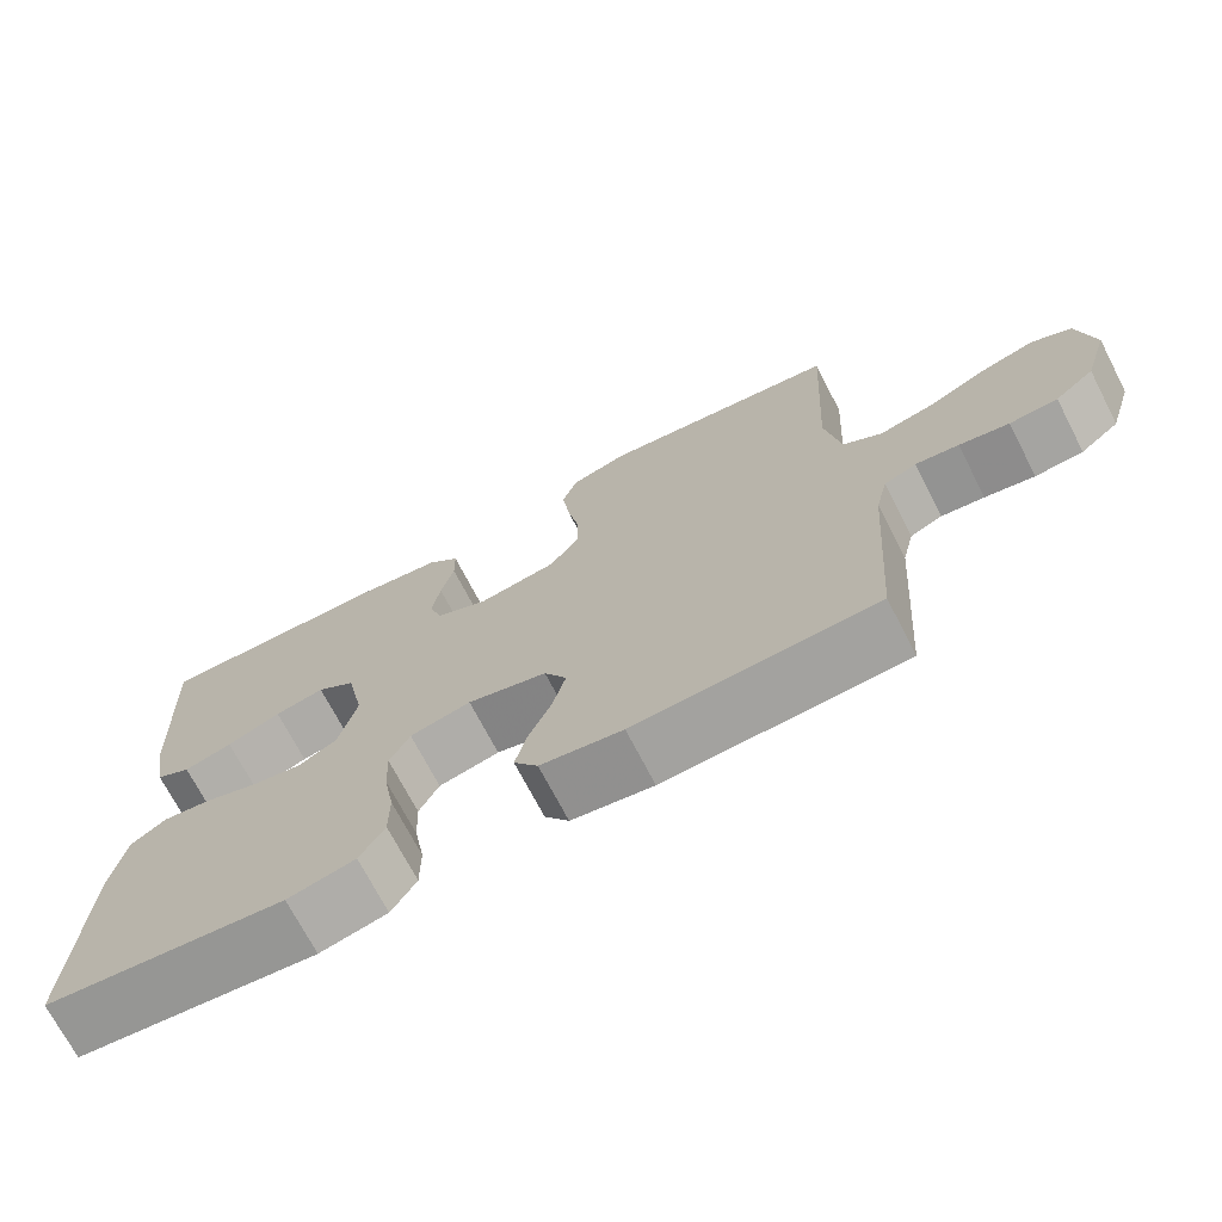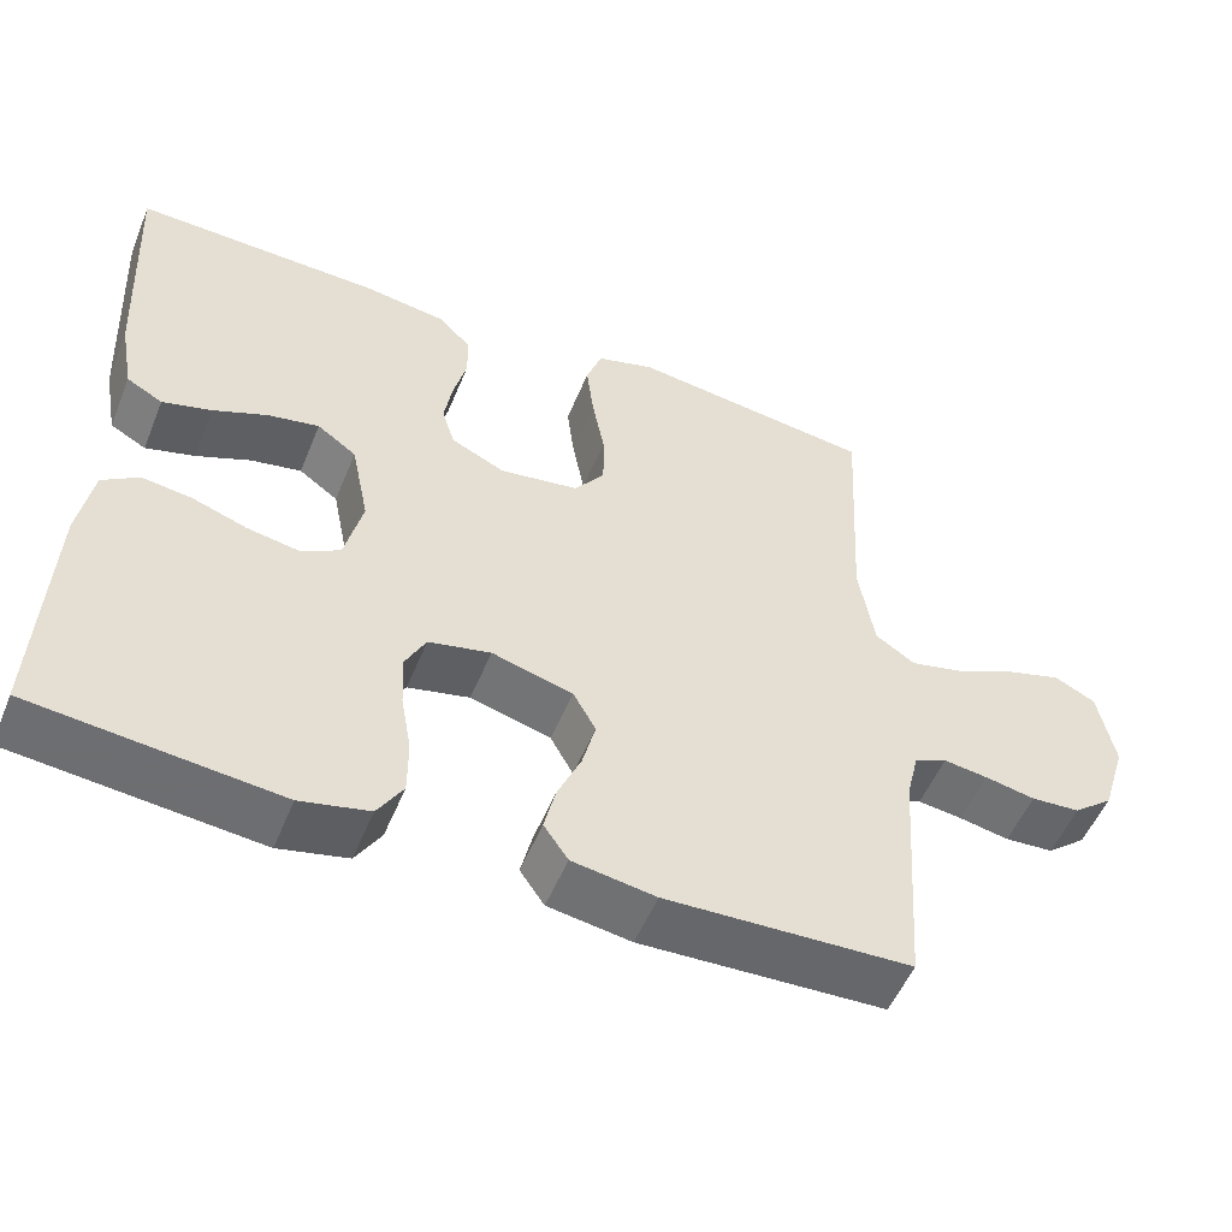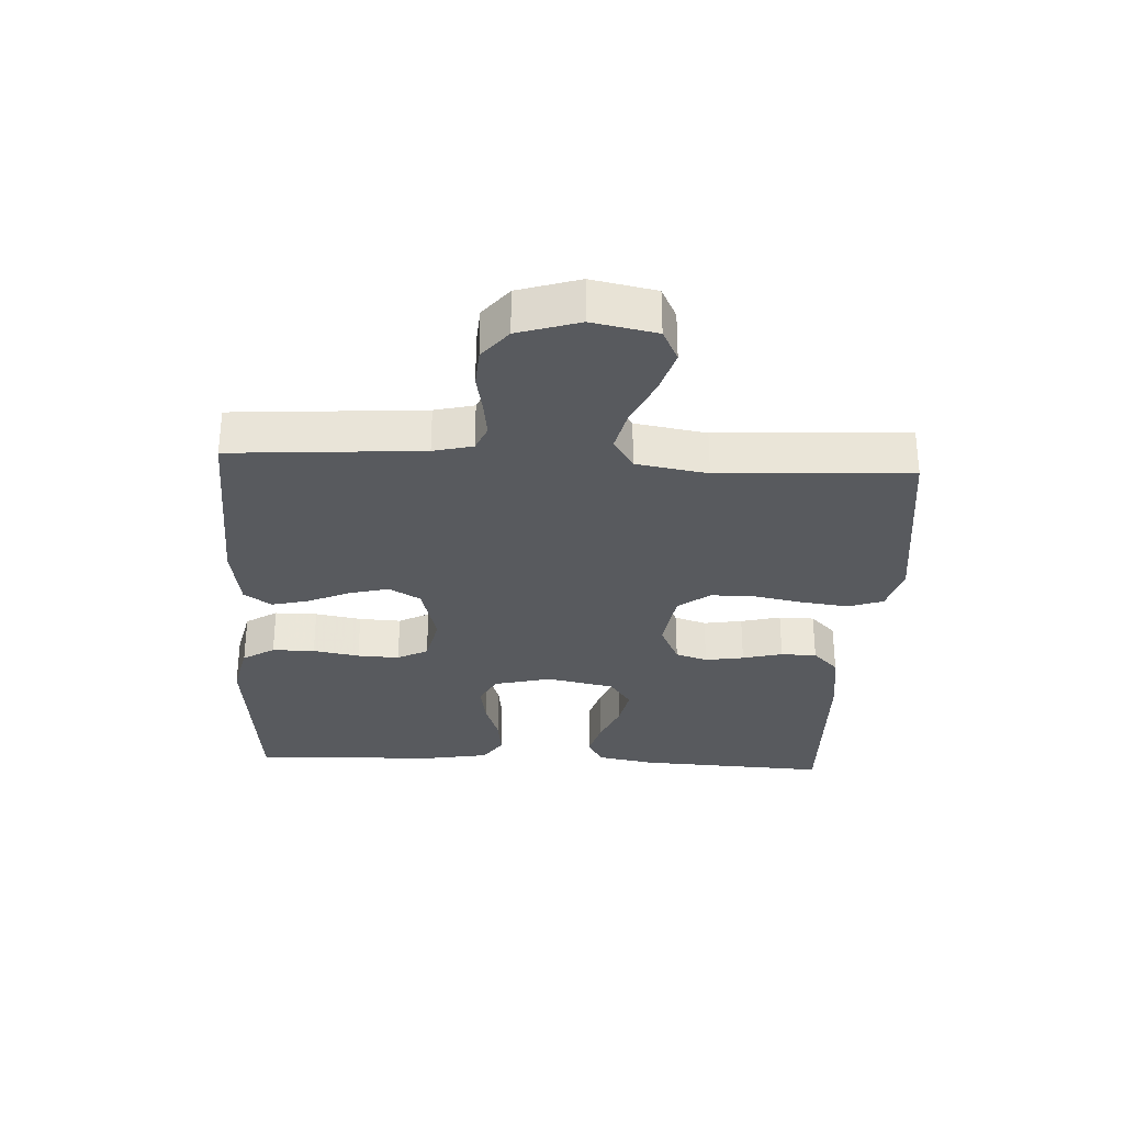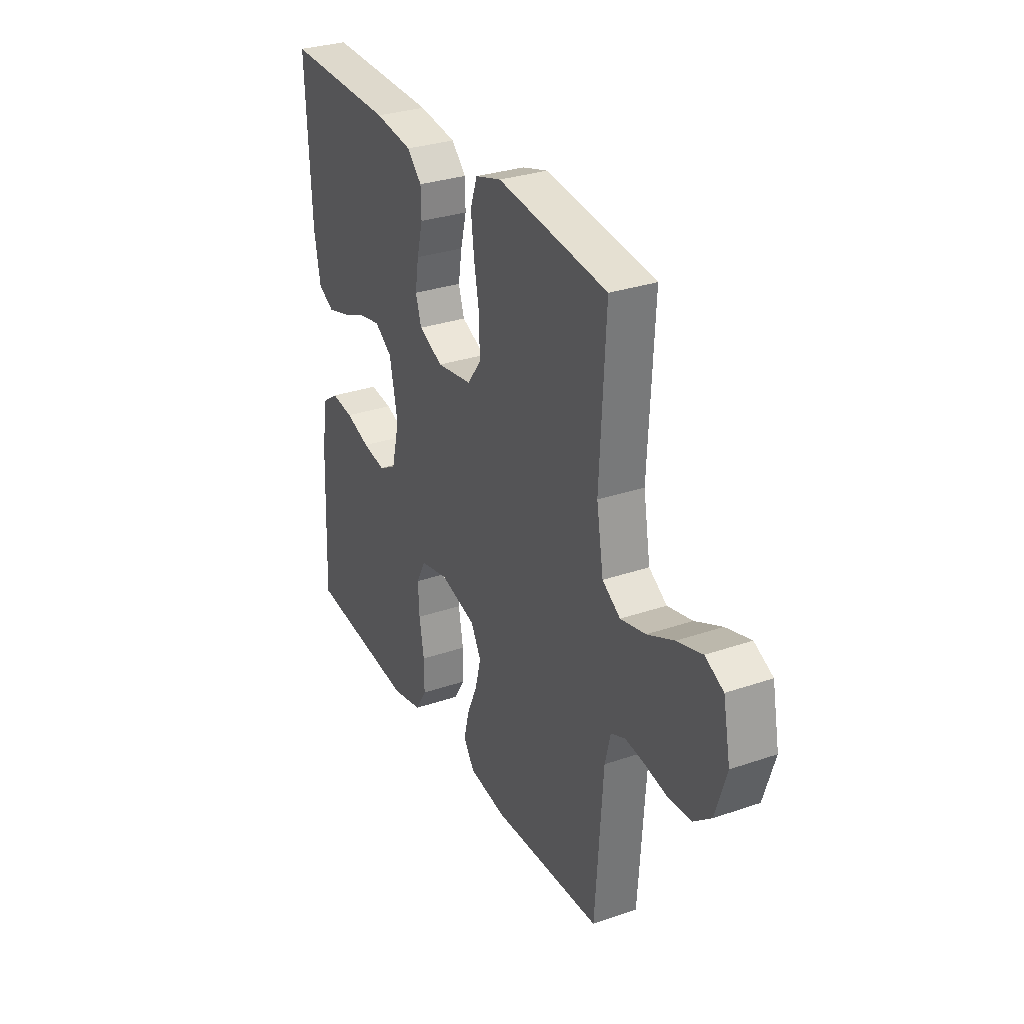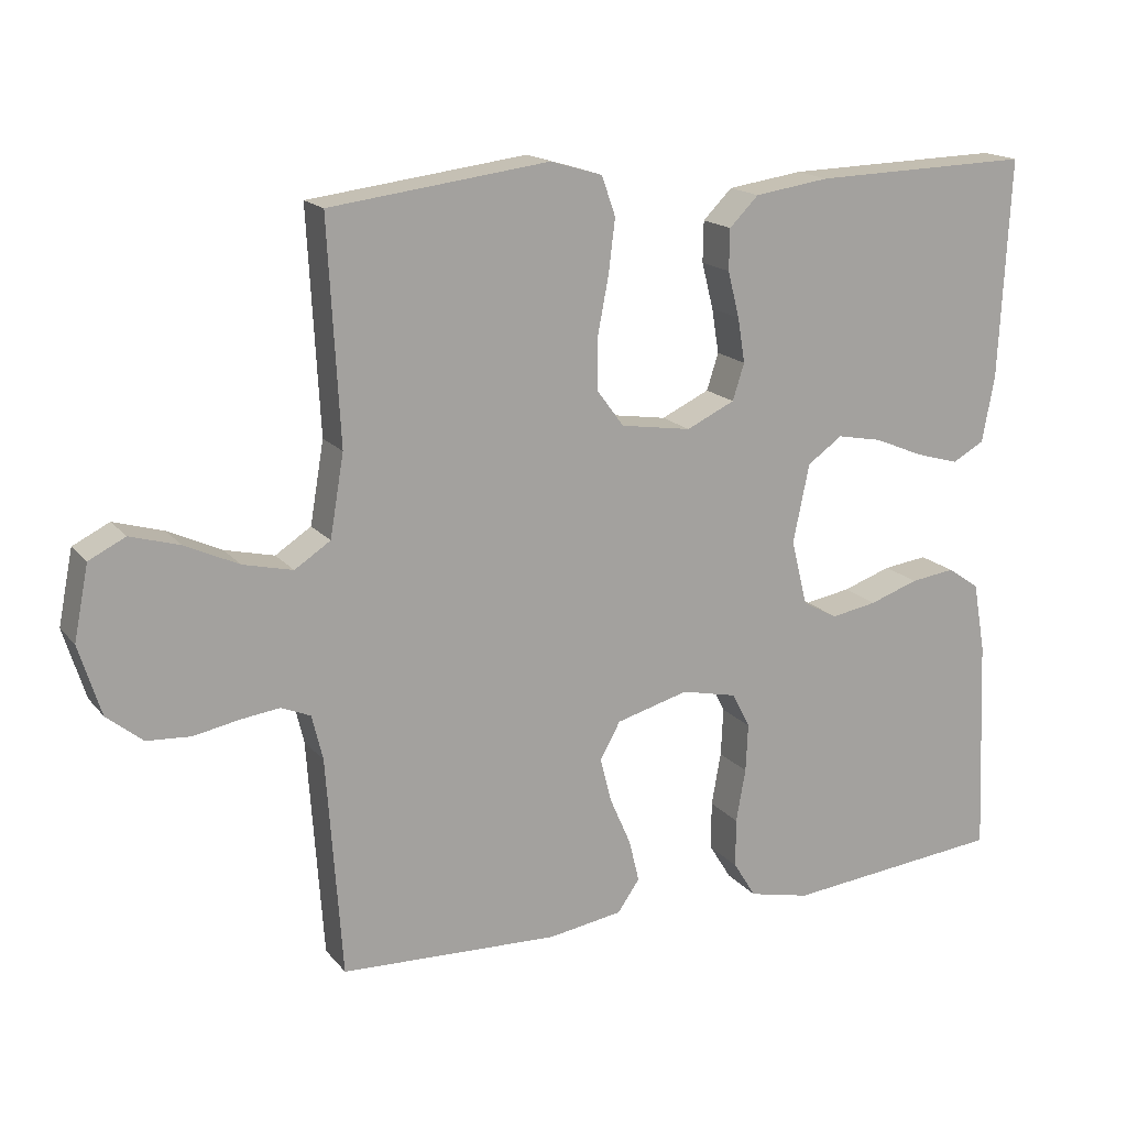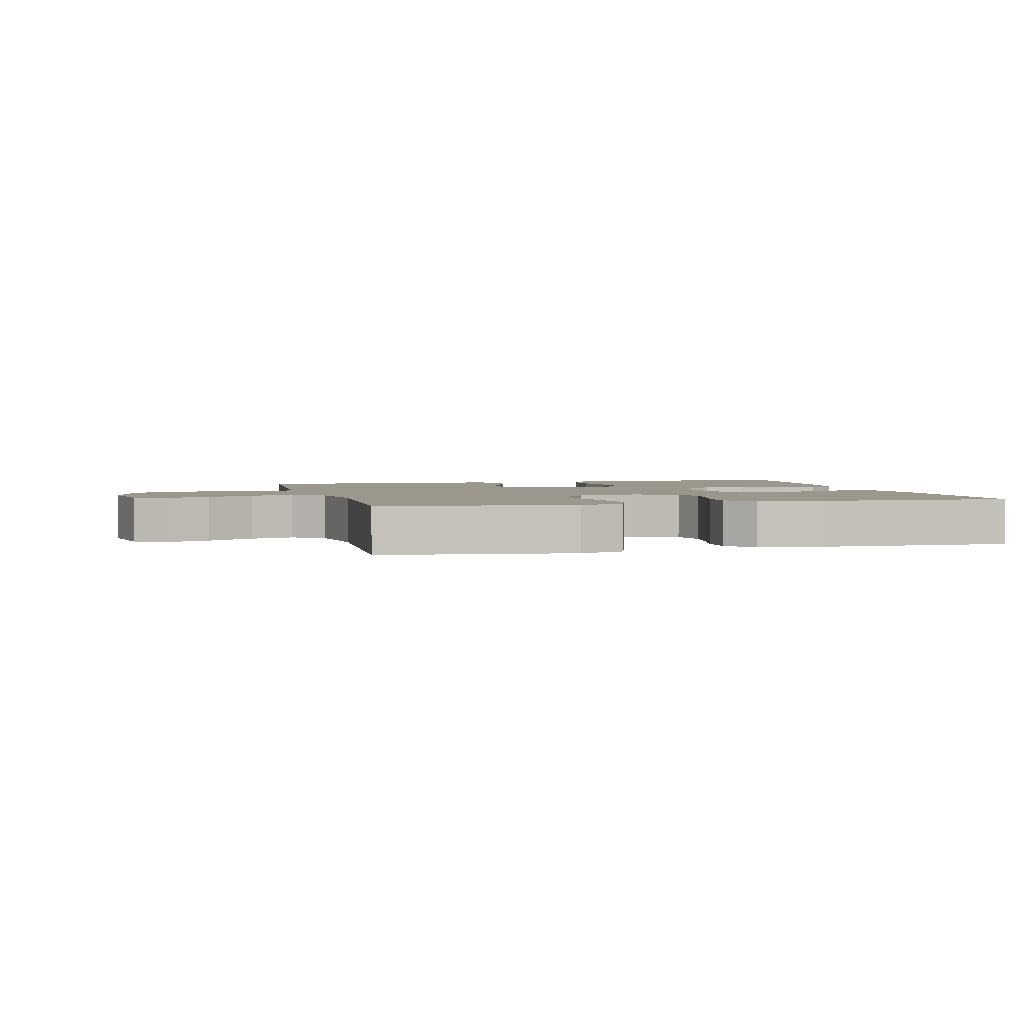
<metadata>
{"format":"obj","ext":"obj","renderer":"f3d","projection":"perspective","resolution":1024,"background":"white","views":[{"elev":-71.2,"azim":-152.6,"up":"+Z"},{"elev":-52.9,"azim":157.9,"up":"+Z"},{"elev":-30.7,"azim":-93.0,"up":"+Y"},{"elev":30.5,"azim":-116.4,"up":"+Z"},{"elev":16.8,"azim":-25.9,"up":"+Z"},{"elev":2.7,"azim":-14.4,"up":"+Y"}]}
</metadata>
<code>
v -0.5 0.07 0.5
v -0.2 0.07 0.538
v -0.129 0.07 0.517
v -0.11 0.07 0.463
v -0.119 0.07 0.39
v -0.134 0.07 0.311
v -0.134 0.07 0.241
v -0.097 0.07 0.191
v 0 0.07 0.176
v 0.066 0.07 0.207
v 0.082 0.07 0.257
v 0.072 0.07 0.318
v 0.056 0.07 0.381
v 0.057 0.07 0.437
v 0.097 0.07 0.477
v 0.2 0.07 0.492
v 0.5 0.07 0.5
v 0.485 0.07 0.2
v 0.468 0.07 0.108
v 0.424 0.07 0.084
v 0.364 0.07 0.101
v 0.297 0.07 0.129
v 0.235 0.07 0.141
v 0.187 0.07 0.107
v 0.165 0.07 0
v 0.187 0.07 -0.09
v 0.235 0.07 -0.116
v 0.298 0.07 -0.105
v 0.365 0.07 -0.082
v 0.426 0.07 -0.074
v 0.47 0.07 -0.104
v 0.487 0.07 -0.2
v 0.5 0.07 -0.5
v 0.2 0.07 -0.53
v 0.116 0.07 -0.511
v 0.085 0.07 -0.461
v 0.085 0.07 -0.394
v 0.098 0.07 -0.321
v 0.101 0.07 -0.255
v 0.076 0.07 -0.207
v 0 0.07 -0.19
v -0.099 0.07 -0.217
v -0.127 0.07 -0.267
v -0.111 0.07 -0.329
v -0.082 0.07 -0.395
v -0.068 0.07 -0.453
v -0.098 0.07 -0.496
v -0.2 0.07 -0.512
v -0.5 0.07 -0.5
v -0.521 0.07 -0.2
v -0.536 0.07 -0.138
v -0.576 0.07 -0.121
v -0.63 0.07 -0.128
v -0.692 0.07 -0.14
v -0.752 0.07 -0.136
v -0.801 0.07 -0.096
v -0.831 0.07 0
v -0.811 0.07 0.101
v -0.761 0.07 0.126
v -0.693 0.07 0.106
v -0.62 0.07 0.072
v -0.552 0.07 0.056
v -0.503 0.07 0.088
v -0.484 0.07 0.2
v -0.5 0 0.5
v -0.2 0 0.538
v -0.129 0 0.517
v -0.11 0 0.463
v -0.119 0 0.39
v -0.134 0 0.311
v -0.134 0 0.241
v -0.097 0 0.191
v 0 0 0.176
v 0.066 0 0.207
v 0.082 0 0.257
v 0.072 0 0.318
v 0.056 0 0.381
v 0.057 0 0.437
v 0.097 0 0.477
v 0.2 0 0.492
v 0.5 0 0.5
v 0.485 0 0.2
v 0.468 0 0.108
v 0.424 0 0.084
v 0.364 0 0.101
v 0.297 0 0.129
v 0.235 0 0.141
v 0.187 0 0.107
v 0.165 0 0
v 0.187 0 -0.09
v 0.235 0 -0.116
v 0.298 0 -0.105
v 0.365 0 -0.082
v 0.426 0 -0.074
v 0.47 0 -0.104
v 0.487 0 -0.2
v 0.5 0 -0.5
v 0.2 0 -0.53
v 0.116 0 -0.511
v 0.085 0 -0.461
v 0.085 0 -0.394
v 0.098 0 -0.321
v 0.101 0 -0.255
v 0.076 0 -0.207
v 0 0 -0.19
v -0.099 0 -0.217
v -0.127 0 -0.267
v -0.111 0 -0.329
v -0.082 0 -0.395
v -0.068 0 -0.453
v -0.098 0 -0.496
v -0.2 0 -0.512
v -0.5 0 -0.5
v -0.521 0 -0.2
v -0.536 0 -0.138
v -0.576 0 -0.121
v -0.63 0 -0.128
v -0.692 0 -0.14
v -0.752 0 -0.136
v -0.801 0 -0.096
v -0.831 0 0
v -0.811 0 0.101
v -0.761 0 0.126
v -0.693 0 0.106
v -0.62 0 0.072
v -0.552 0 0.056
v -0.503 0 0.088
v -0.484 0 0.2
f 58 59 60 61
f 58 61 62
f 57 58 62
f 56 57 62
f 53 54 55 56
f 52 53 56 62
f 51 52 62 63
f 47 48 49 50
f 44 45 46 47
f 43 44 47 50
f 42 43 50 51
f 35 36 37 38
f 35 38 39
f 34 35 39
f 33 34 39
f 32 33 39 40
f 28 29 30 31
f 27 28 31 32
f 19 20 21 22
f 19 22 23
f 18 19 23
f 17 18 23
f 16 17 23 24
f 12 13 14 15
f 11 12 15 16
f 10 11 16 24
f 3 4 5 6
f 1 2 3 6
f 64 1 6 7
f 63 64 7 8
f 41 42 51 63
f 41 63 8 9
f 27 32 40 41
f 26 27 41
f 25 26 41 9
f 9 10 24 25
f 125 124 123 122
f 126 125 122
f 126 122 121
f 126 121 120
f 120 119 118 117
f 126 120 117 116
f 127 126 116 115
f 114 113 112 111
f 111 110 109 108
f 114 111 108 107
f 115 114 107 106
f 102 101 100 99
f 103 102 99
f 103 99 98
f 103 98 97
f 104 103 97 96
f 95 94 93 92
f 96 95 92 91
f 86 85 84 83
f 87 86 83
f 87 83 82
f 87 82 81
f 88 87 81 80
f 79 78 77 76
f 80 79 76 75
f 88 80 75 74
f 70 69 68 67
f 70 67 66 65
f 71 70 65 128
f 72 71 128 127
f 127 115 106 105
f 73 72 127 105
f 105 104 96 91
f 105 91 90
f 73 105 90 89
f 89 88 74 73
f 1 65 66 2
f 2 66 67 3
f 3 67 68 4
f 4 68 69 5
f 5 69 70 6
f 6 70 71 7
f 7 71 72 8
f 8 72 73 9
f 9 73 74 10
f 10 74 75 11
f 11 75 76 12
f 12 76 77 13
f 13 77 78 14
f 14 78 79 15
f 15 79 80 16
f 16 80 81 17
f 17 81 82 18
f 18 82 83 19
f 19 83 84 20
f 20 84 85 21
f 21 85 86 22
f 22 86 87 23
f 23 87 88 24
f 24 88 89 25
f 25 89 90 26
f 26 90 91 27
f 27 91 92 28
f 28 92 93 29
f 29 93 94 30
f 30 94 95 31
f 31 95 96 32
f 32 96 97 33
f 33 97 98 34
f 34 98 99 35
f 35 99 100 36
f 36 100 101 37
f 37 101 102 38
f 38 102 103 39
f 39 103 104 40
f 40 104 105 41
f 41 105 106 42
f 42 106 107 43
f 43 107 108 44
f 44 108 109 45
f 45 109 110 46
f 46 110 111 47
f 47 111 112 48
f 48 112 113 49
f 49 113 114 50
f 50 114 115 51
f 51 115 116 52
f 52 116 117 53
f 53 117 118 54
f 54 118 119 55
f 55 119 120 56
f 56 120 121 57
f 57 121 122 58
f 58 122 123 59
f 59 123 124 60
f 60 124 125 61
f 61 125 126 62
f 62 126 127 63
f 63 127 128 64
f 64 128 65 1

</code>
